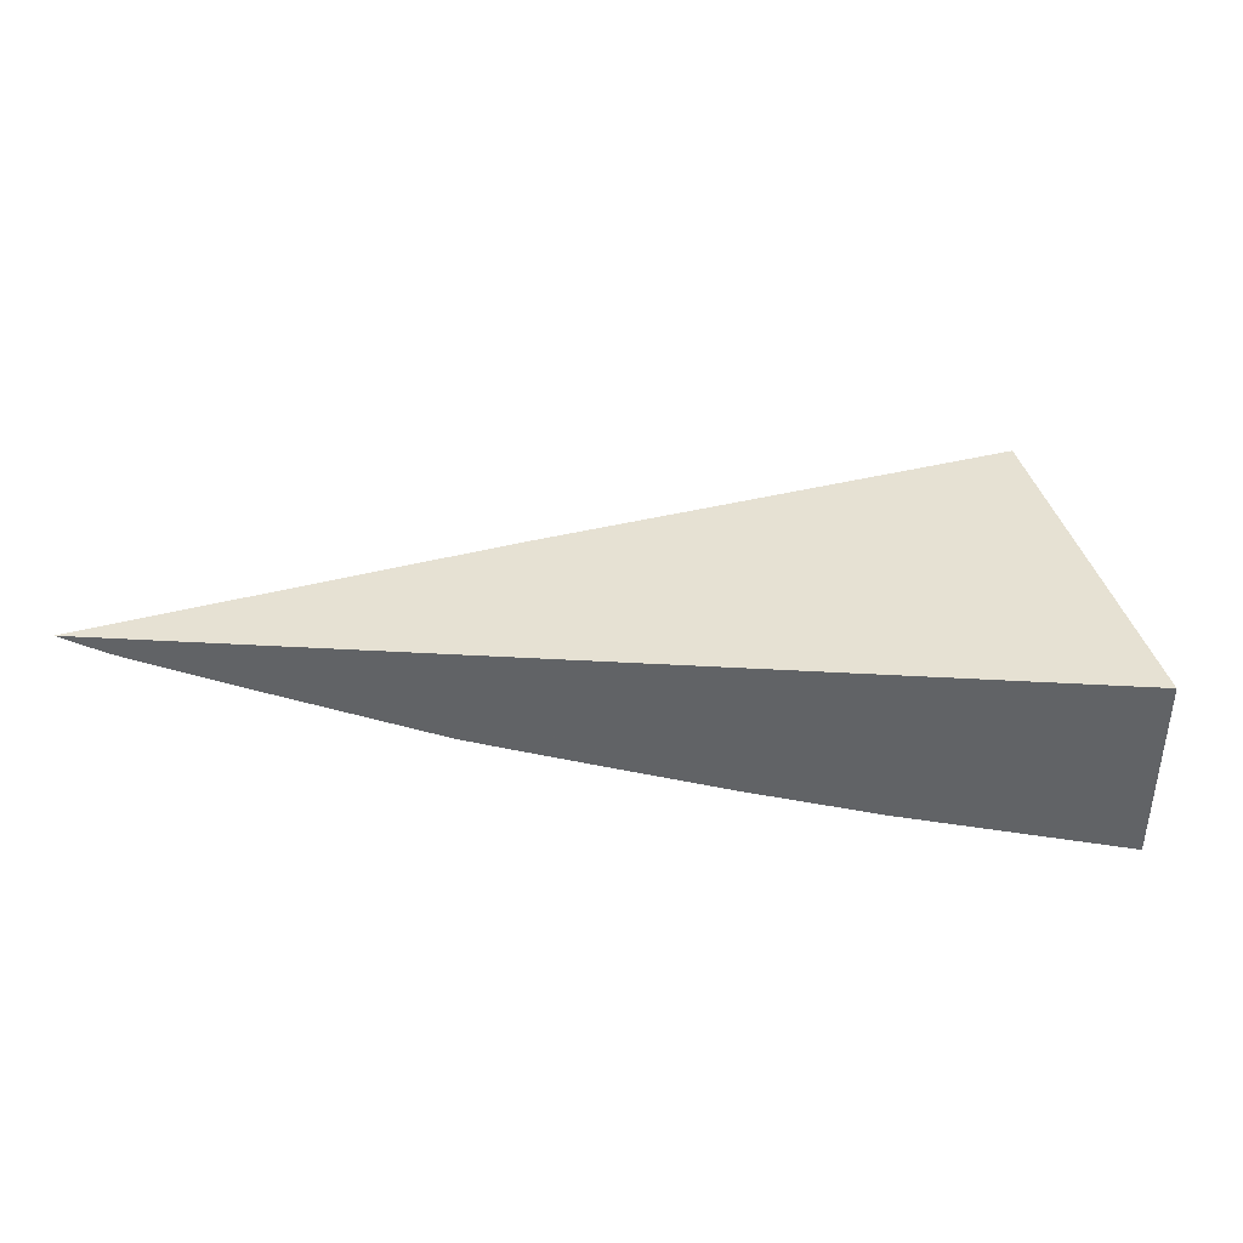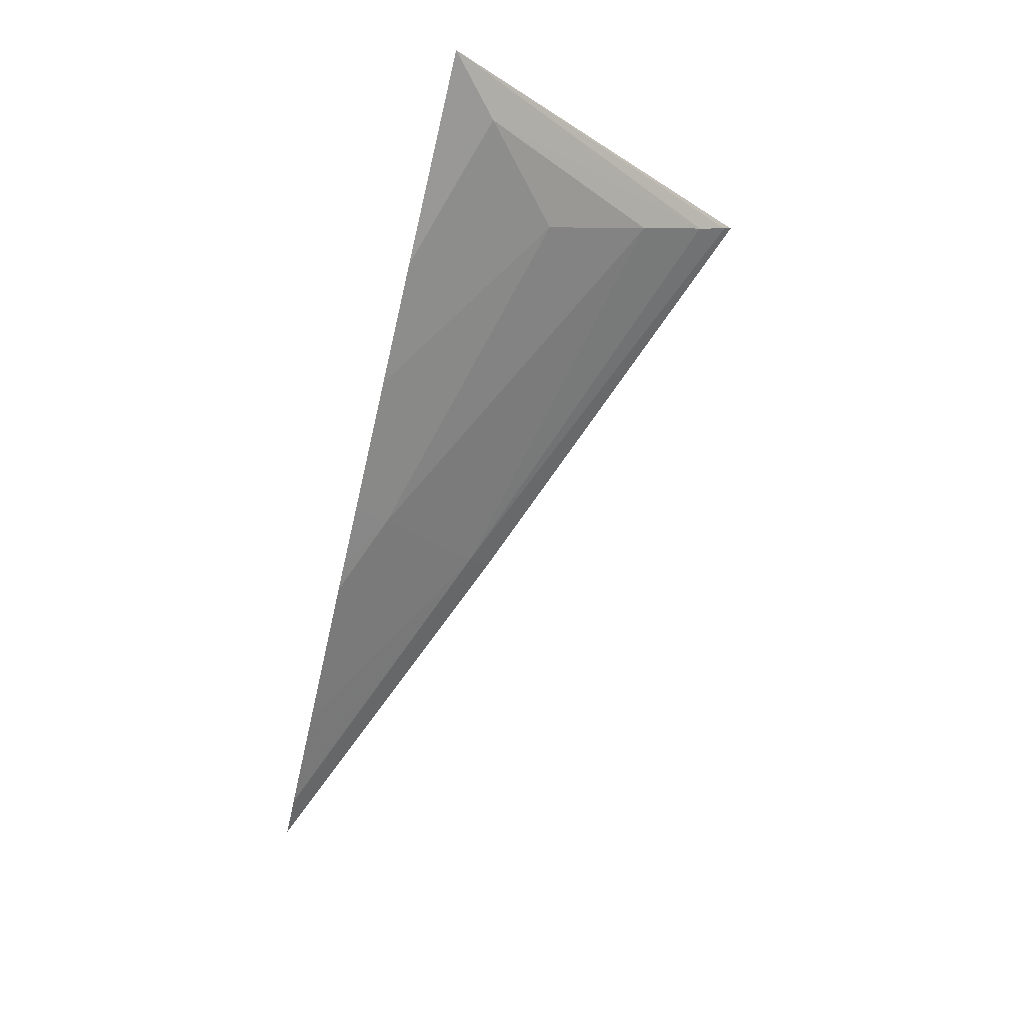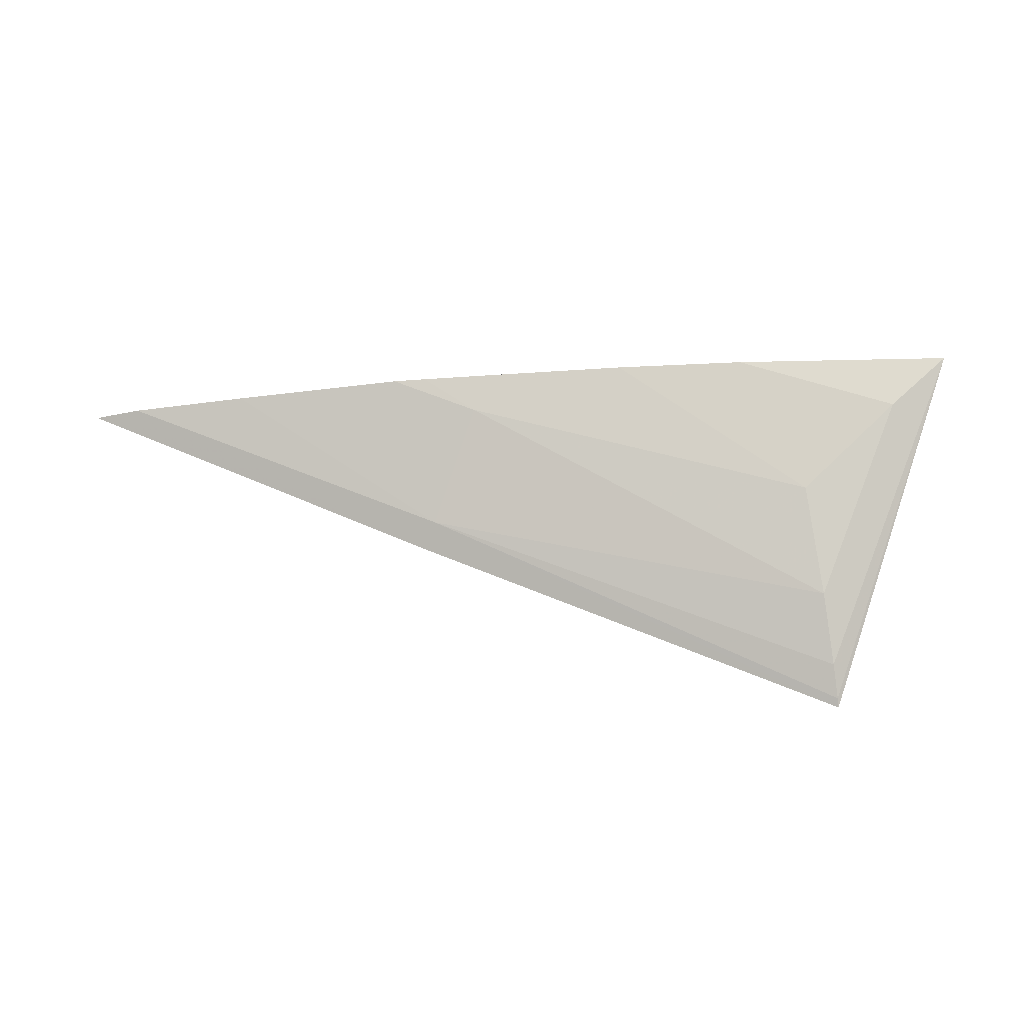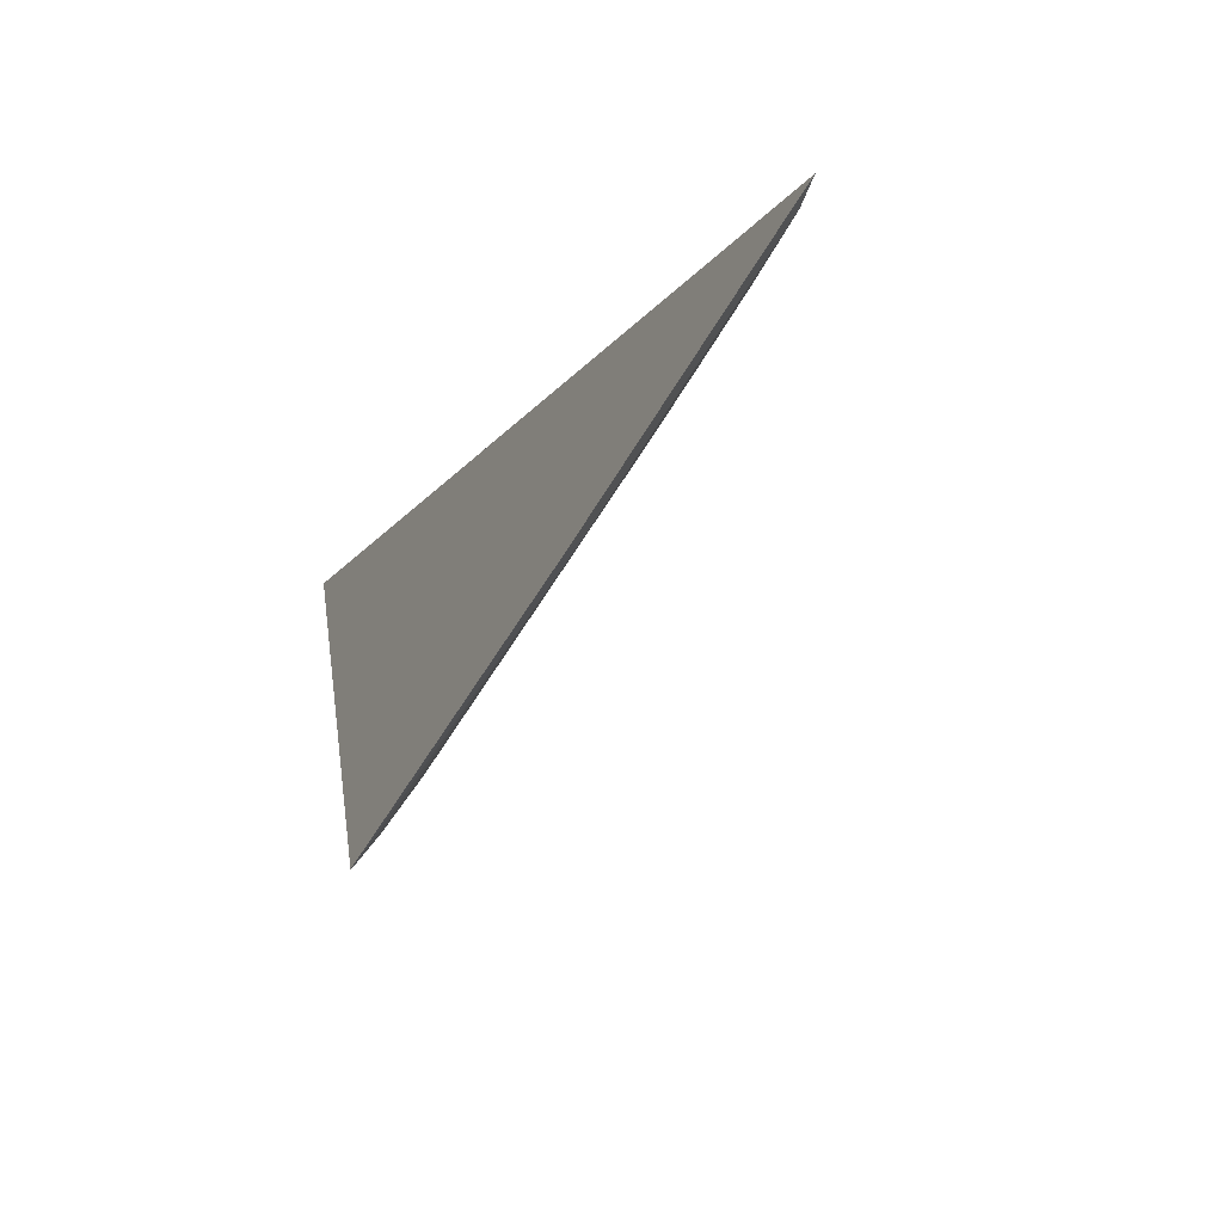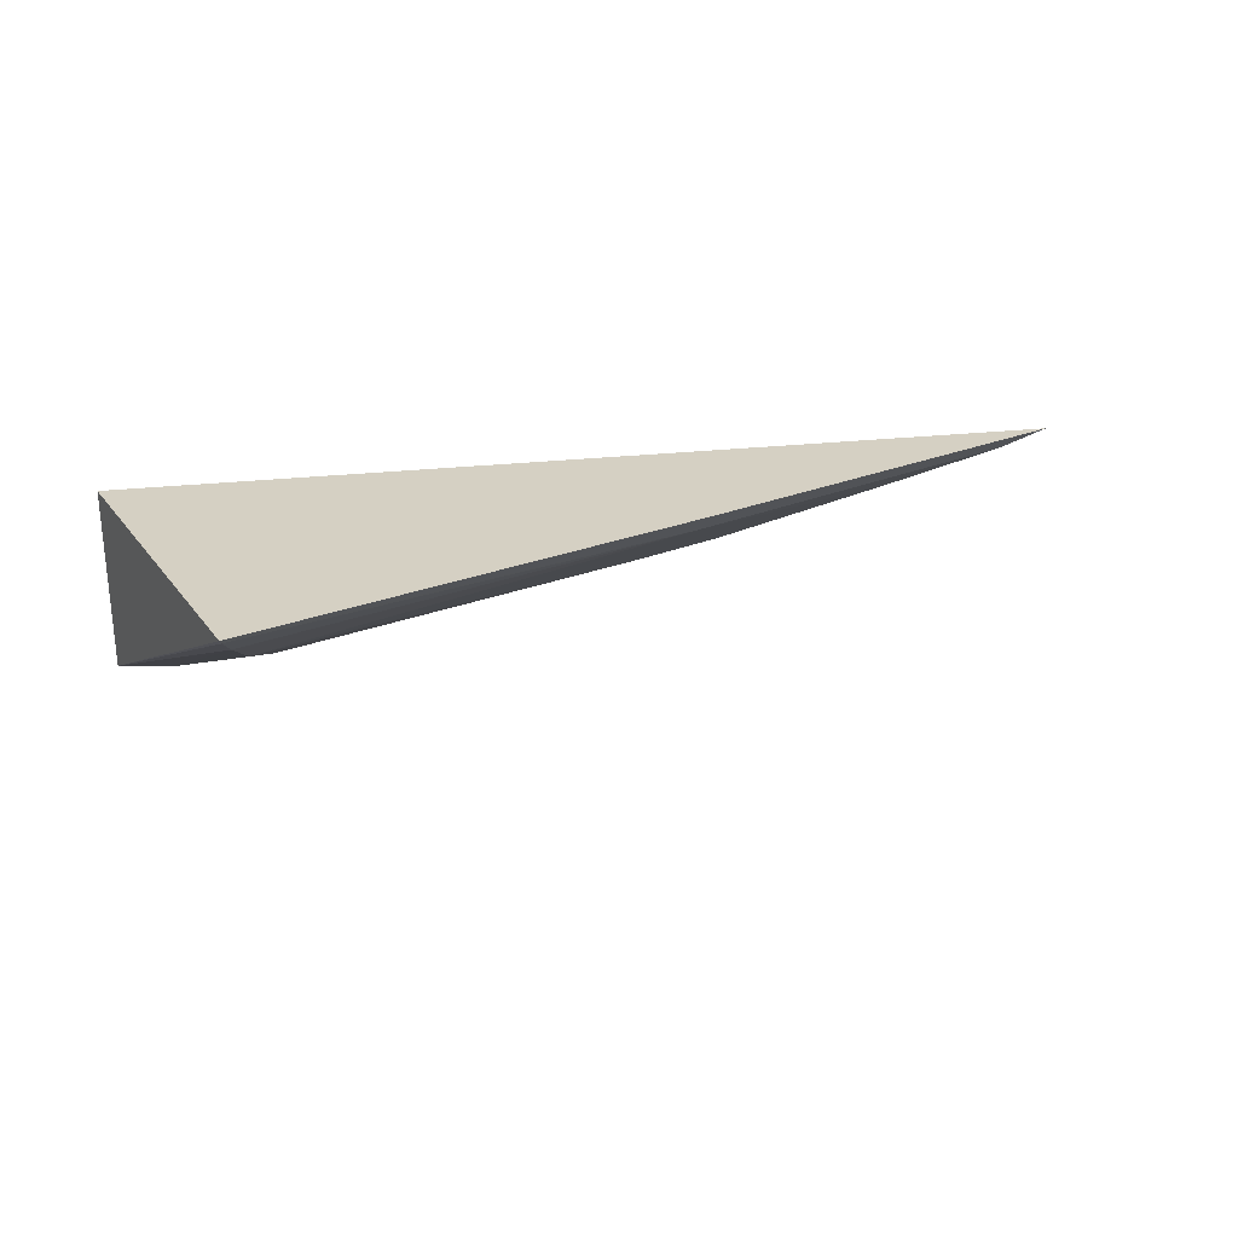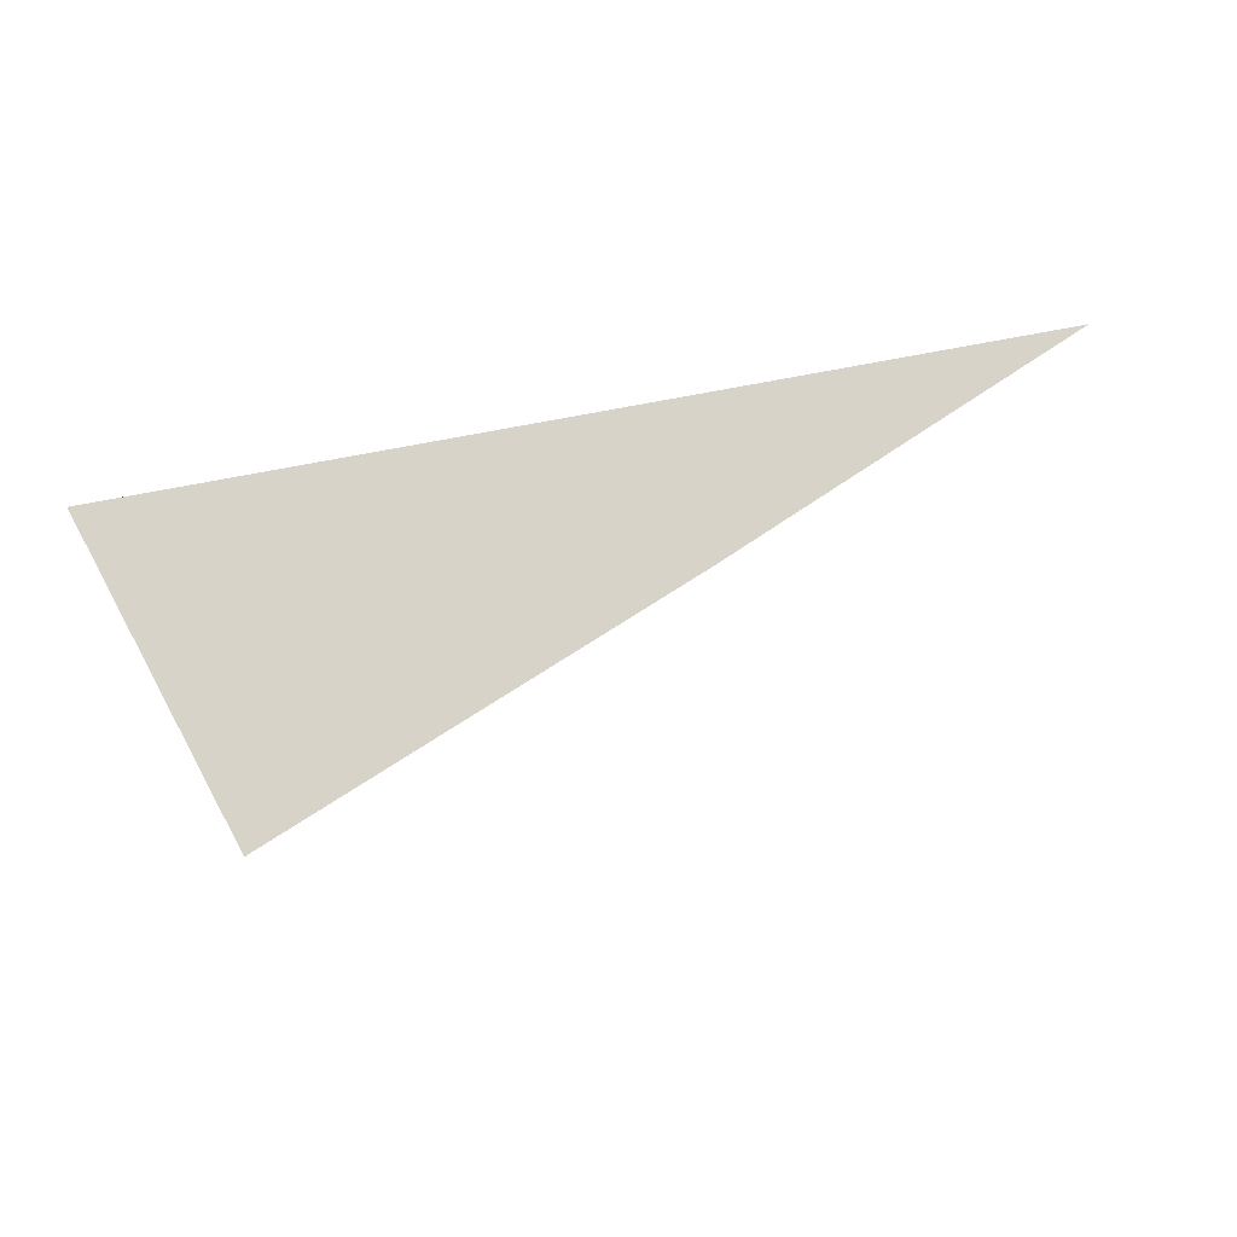
<metadata>
{"format":"obj","ext":"obj","renderer":"f3d","projection":"perspective","resolution":1024,"background":"white","views":[{"elev":38.7,"azim":-175.8,"up":"+Z"},{"elev":-78.4,"azim":-103.4,"up":"+Z"},{"elev":-35.3,"azim":175.2,"up":"+Y"},{"elev":-20.7,"azim":60.7,"up":"+Y"},{"elev":26.1,"azim":-10.1,"up":"+Z"},{"elev":76.2,"azim":-10.7,"up":"+Z"}]}
</metadata>
<code>
v 0.02671 0.004049 -0.01715
v 0.02333 0.002626 -0.01715
v 0.0263 0.004049 -0.0173
v 0.0184 0.004049 -0.01715
v 0.02326 0.00282 -0.01735
v 0.01938 0.001043 -0.01715
v 0.02525 0.004049 -0.01759
v 0.0184 0.004049 -0.01879
v 0.02293 0.003733 -0.018
v 0.02373 0.004049 -0.01799
v 0.01939 0.001111 -0.0172
v 0.01945 0.001371 -0.01739
v 0.01956 0.001938 -0.01774
v 0.01892 0.003589 -0.0186
v 0.02037 0.004049 -0.01856
v 0.01975 0.002847 -0.01819
v 0.02282 0.004049 -0.01815
v 0.02343 0.004049 -0.01804
v 0.02154 0.004049 -0.01838
f 1 2 3
f 1 3 7
f 1 7 10
f 1 10 18
f 1 18 17
f 1 17 19
f 1 19 15
f 1 15 8
f 1 8 4
f 1 4 6
f 1 6 2
f 2 5 3
f 2 6 5
f 3 5 7
f 4 8 6
f 5 9 10
f 5 10 7
f 5 6 11
f 5 11 12
f 5 12 13
f 5 13 9
f 6 8 11
f 8 14 12
f 8 12 11
f 8 15 14
f 9 16 17
f 9 17 18
f 9 18 10
f 9 13 16
f 12 14 13
f 13 14 16
f 14 15 16
f 15 19 16
f 16 19 17

</code>
